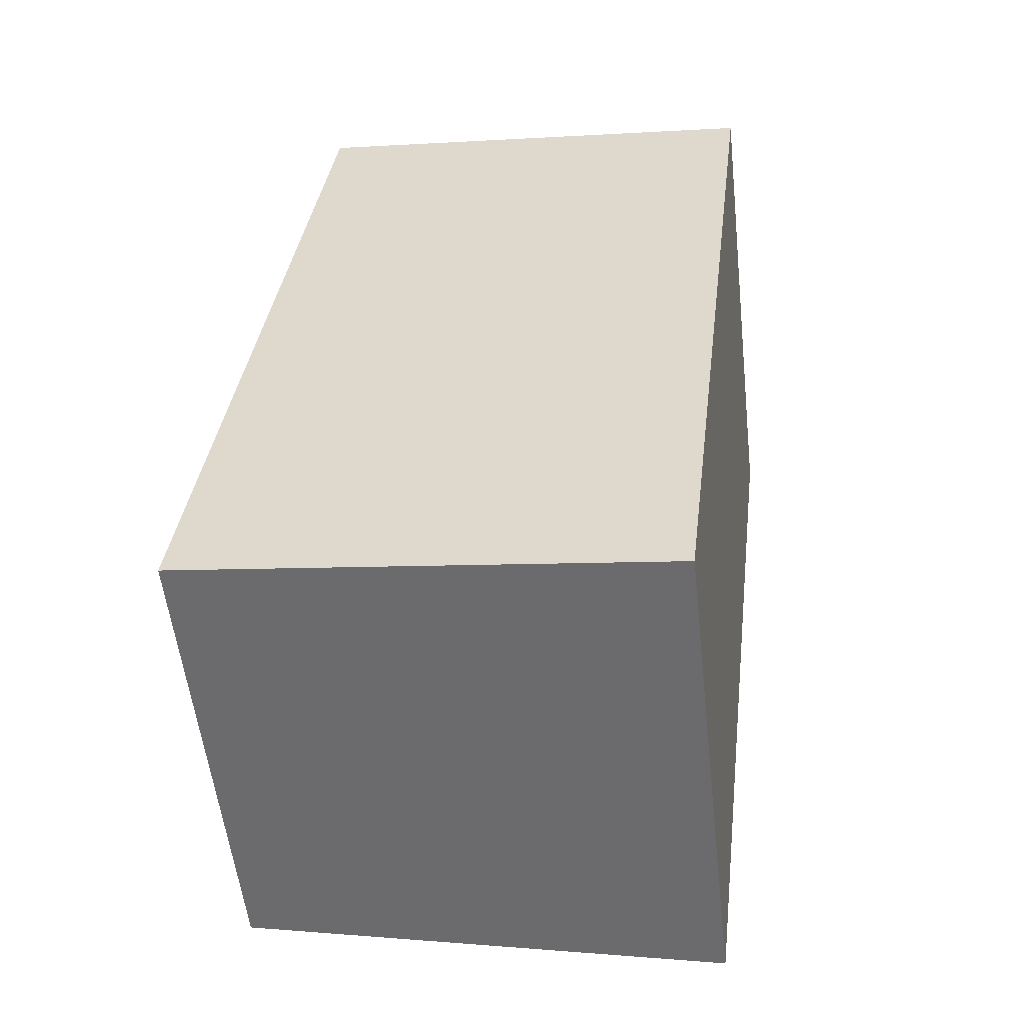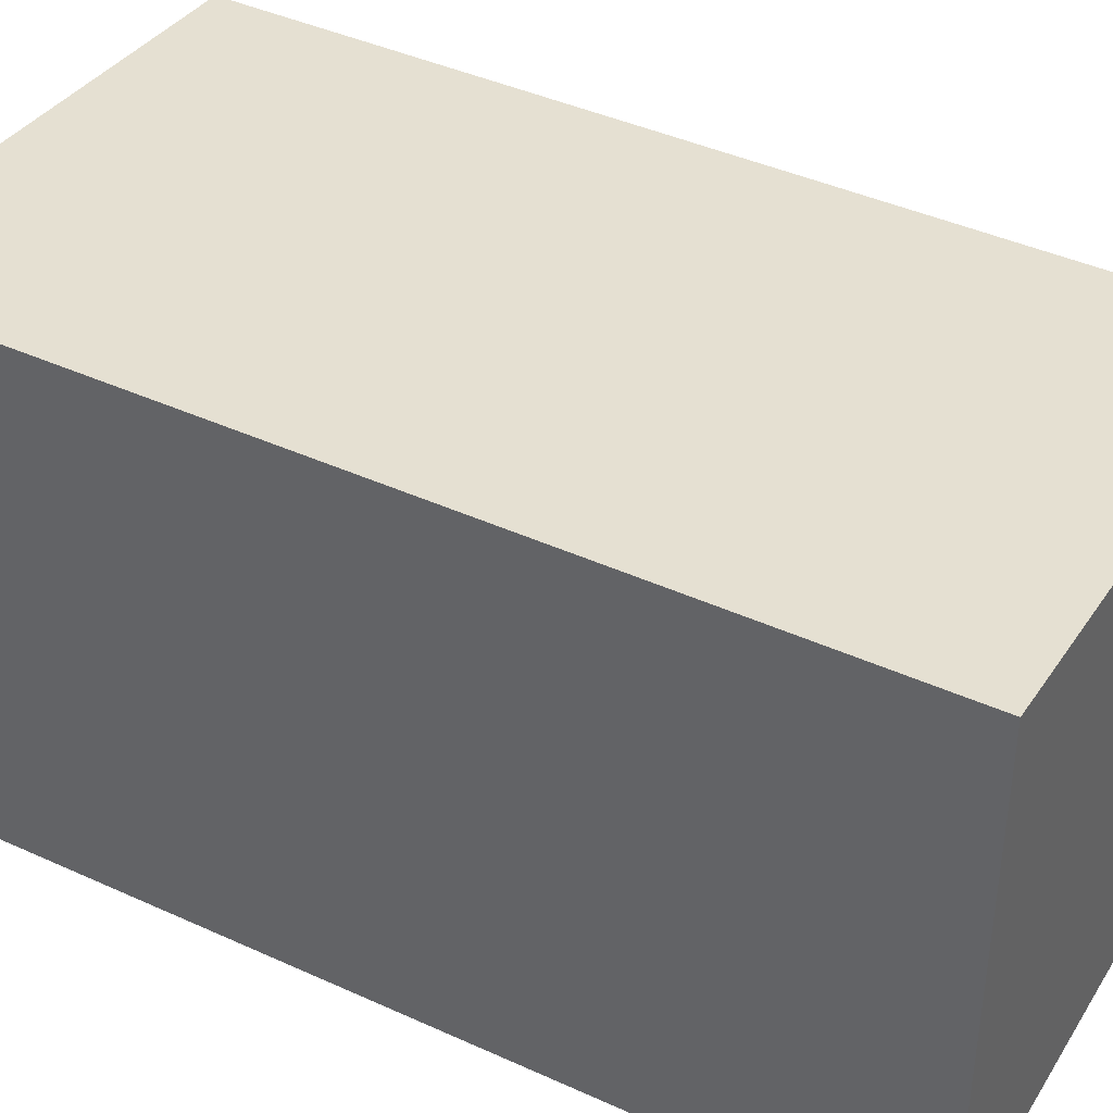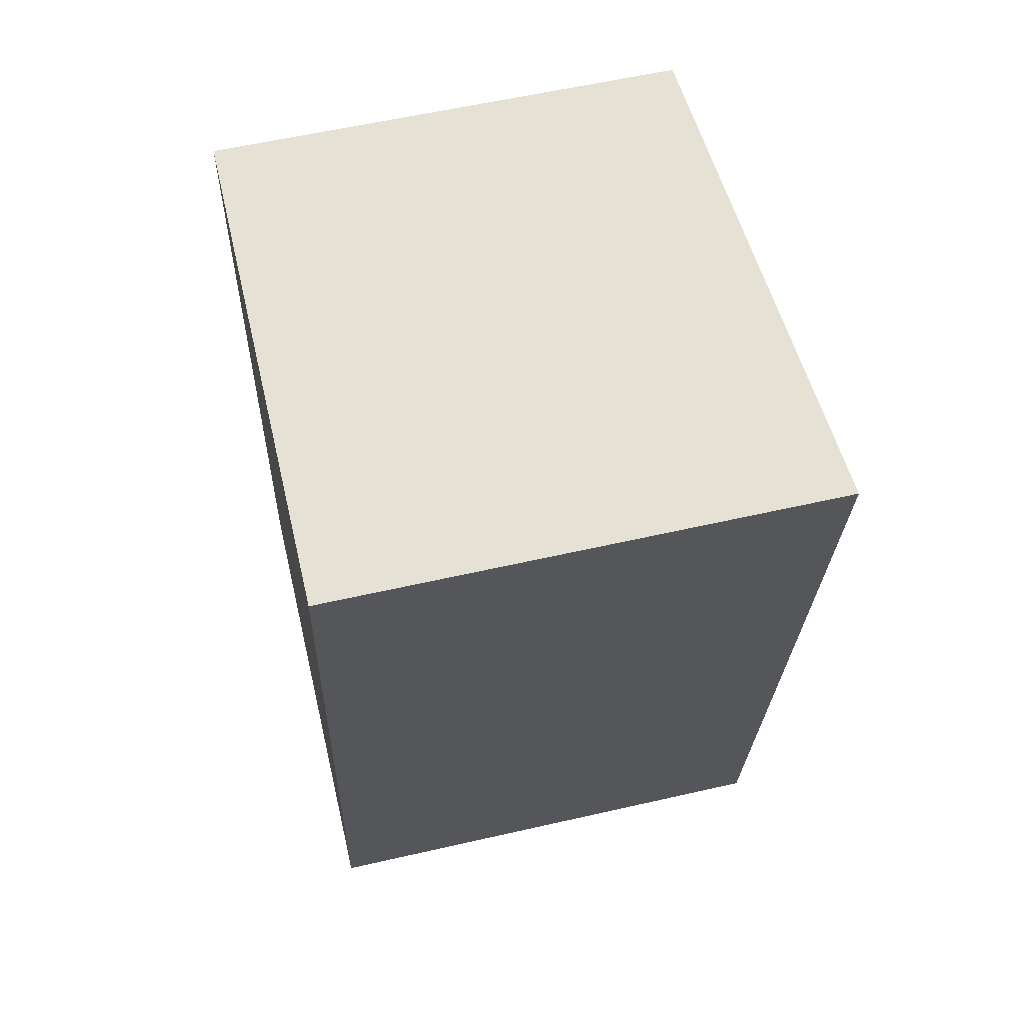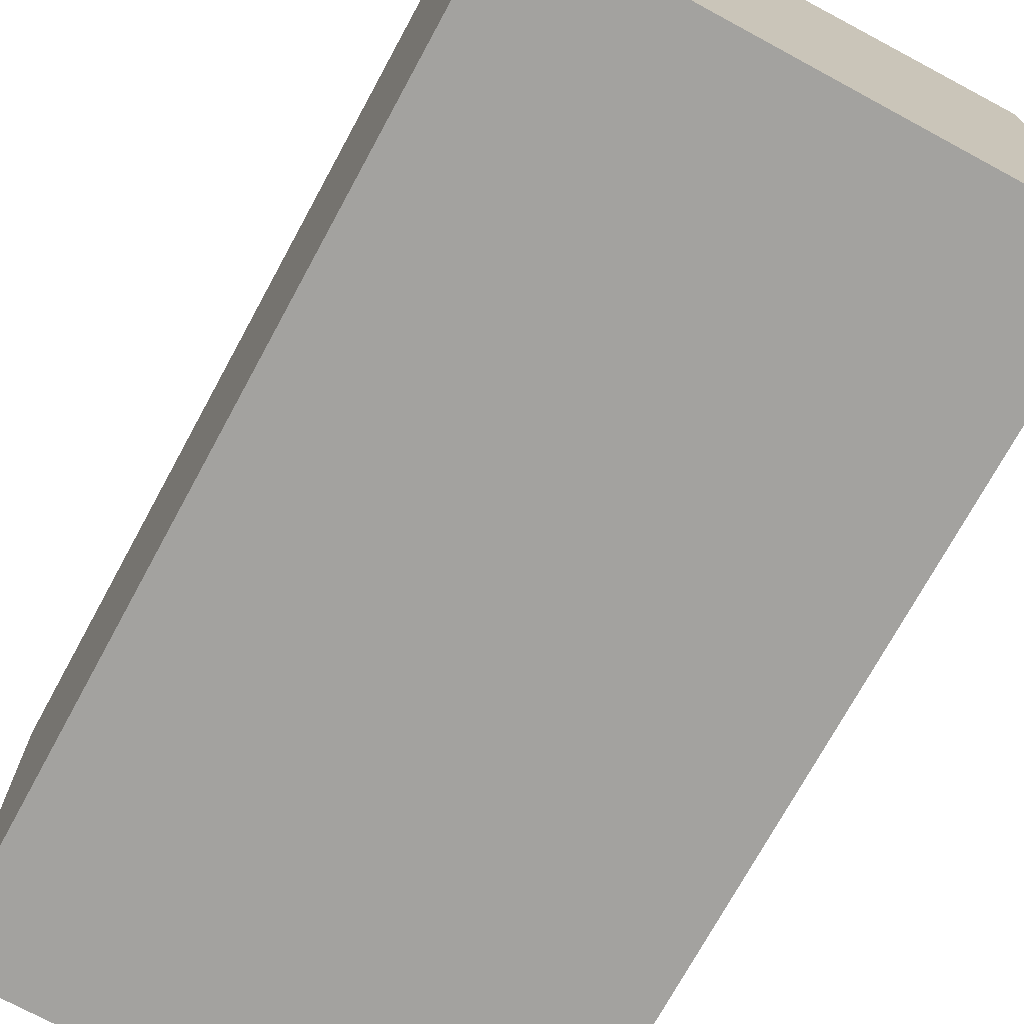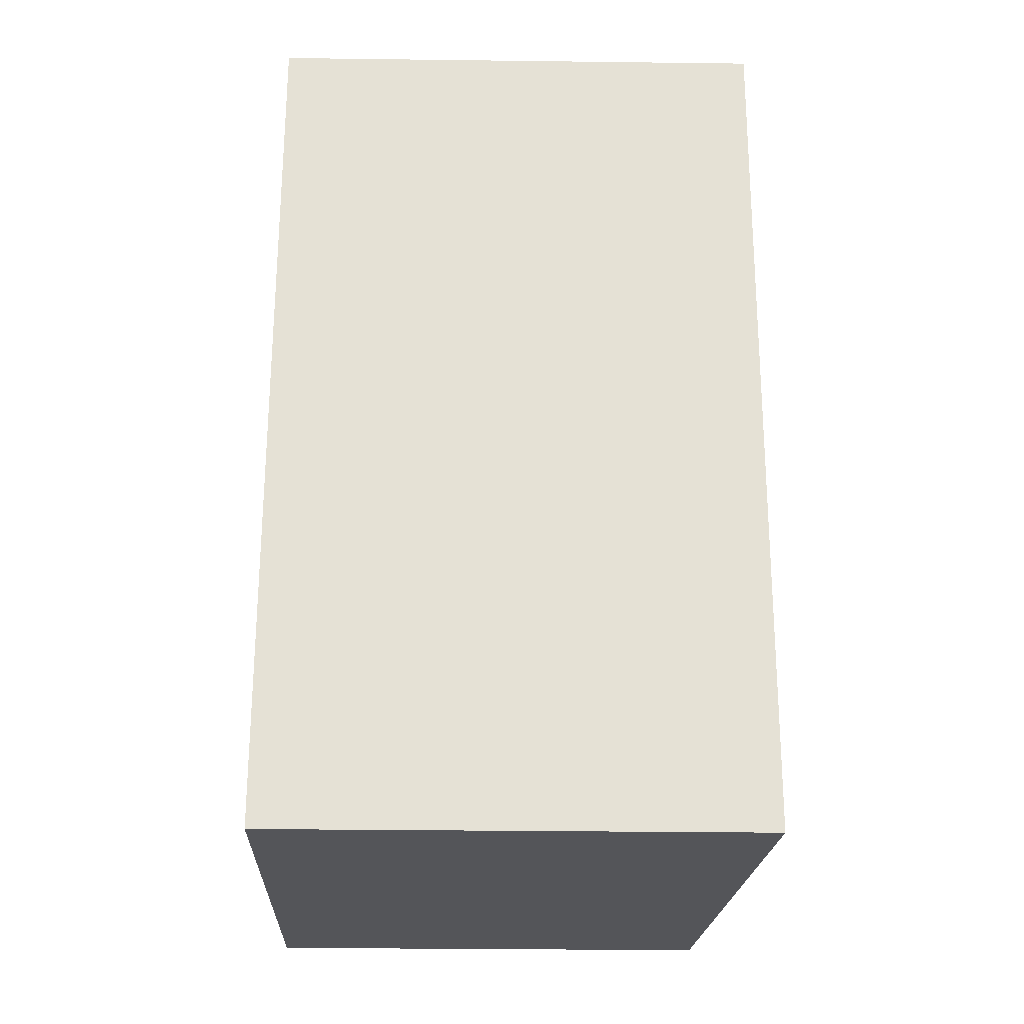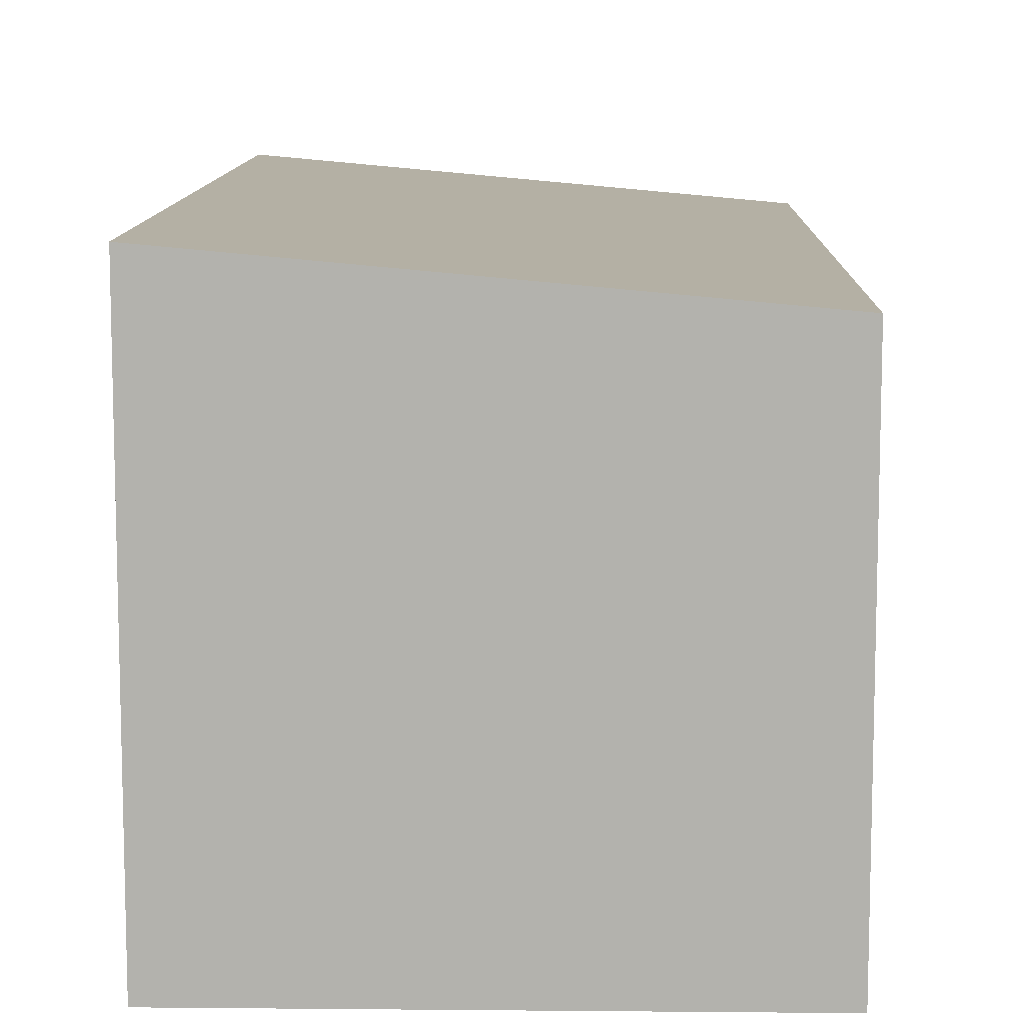
<metadata>
{"format":"obj","ext":"obj","renderer":"f3d","projection":"perspective","resolution":1024,"background":"white","views":[{"elev":-55.2,"azim":6.4,"up":"+Z"},{"elev":41.4,"azim":126.0,"up":"+Y"},{"elev":58.6,"azim":76.7,"up":"+Z"},{"elev":-72.4,"azim":-21.5,"up":"+Y"},{"elev":-31.7,"azim":89.0,"up":"+Z"},{"elev":10.4,"azim":-171.7,"up":"+Y"}]}
</metadata>
<code>
v  0 4.588 2.809e-16
v  4.864 5.026 -0.117
v  4.806 5.026 -0.588
v  5.869 5.026 8.099
v  1.063 4.588 8.687
v  5.869 -4.959e-16 8.099
v  4.864 7.164e-18 -0.117
v  4.806 3.6e-17 -0.588
v  0 0 0
v  1.063 -5.319e-16 8.687
g defaultobject
f 1 2 3
f 2 1 4
f 4 1 5
f 6 2 4
f 2 6 7
f 2 7 3
f 3 7 8
f 8 1 3
f 1 8 9
f 9 5 1
f 5 9 10
f 5 6 4
f 6 5 10
f 7 9 8
f 9 7 6
f 9 6 10

</code>
